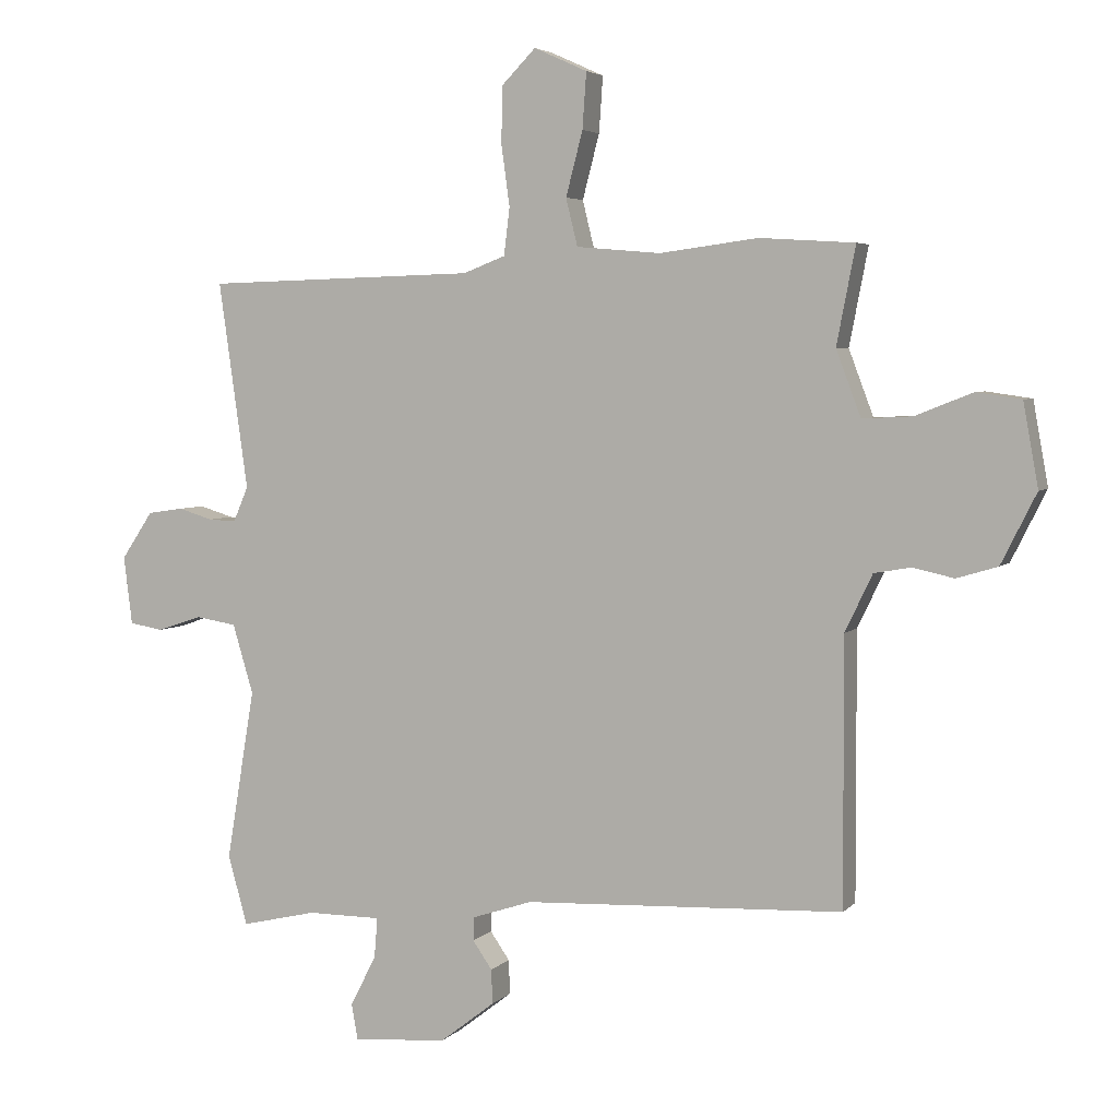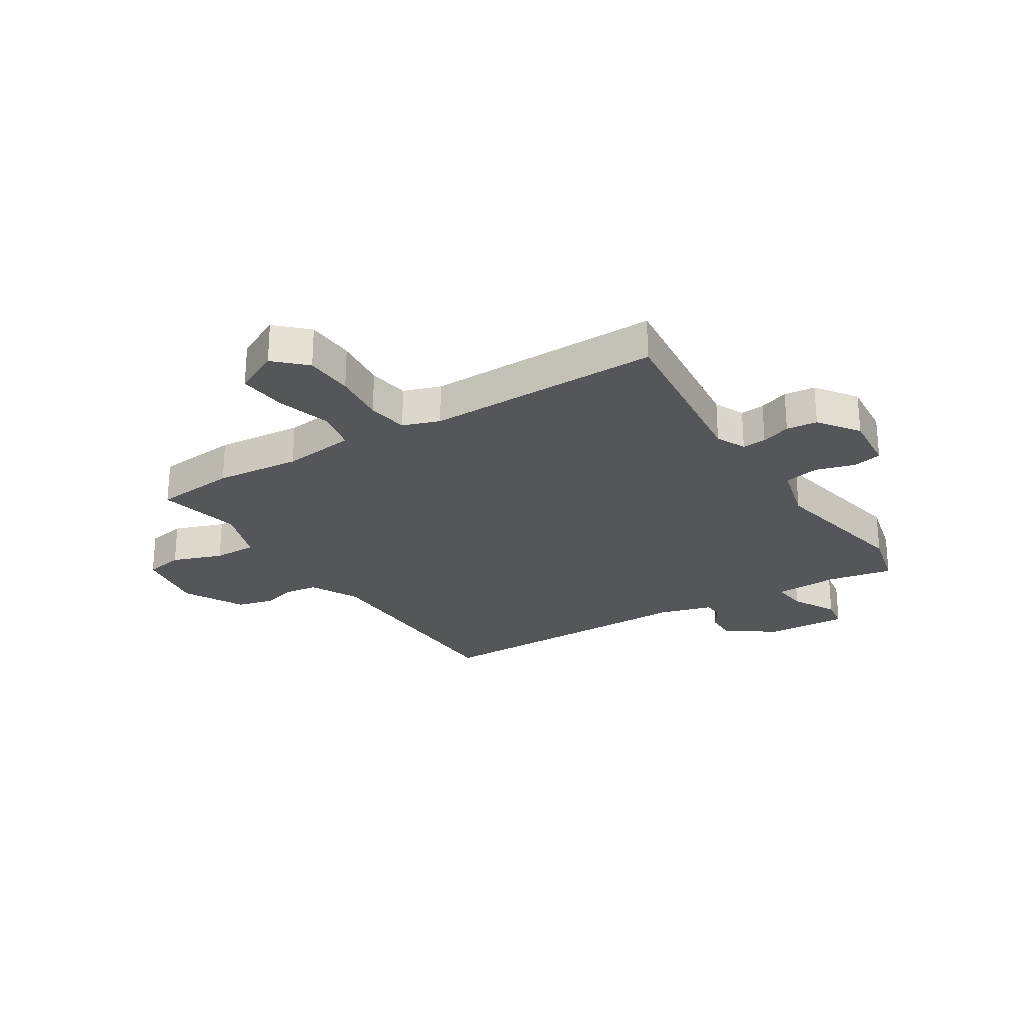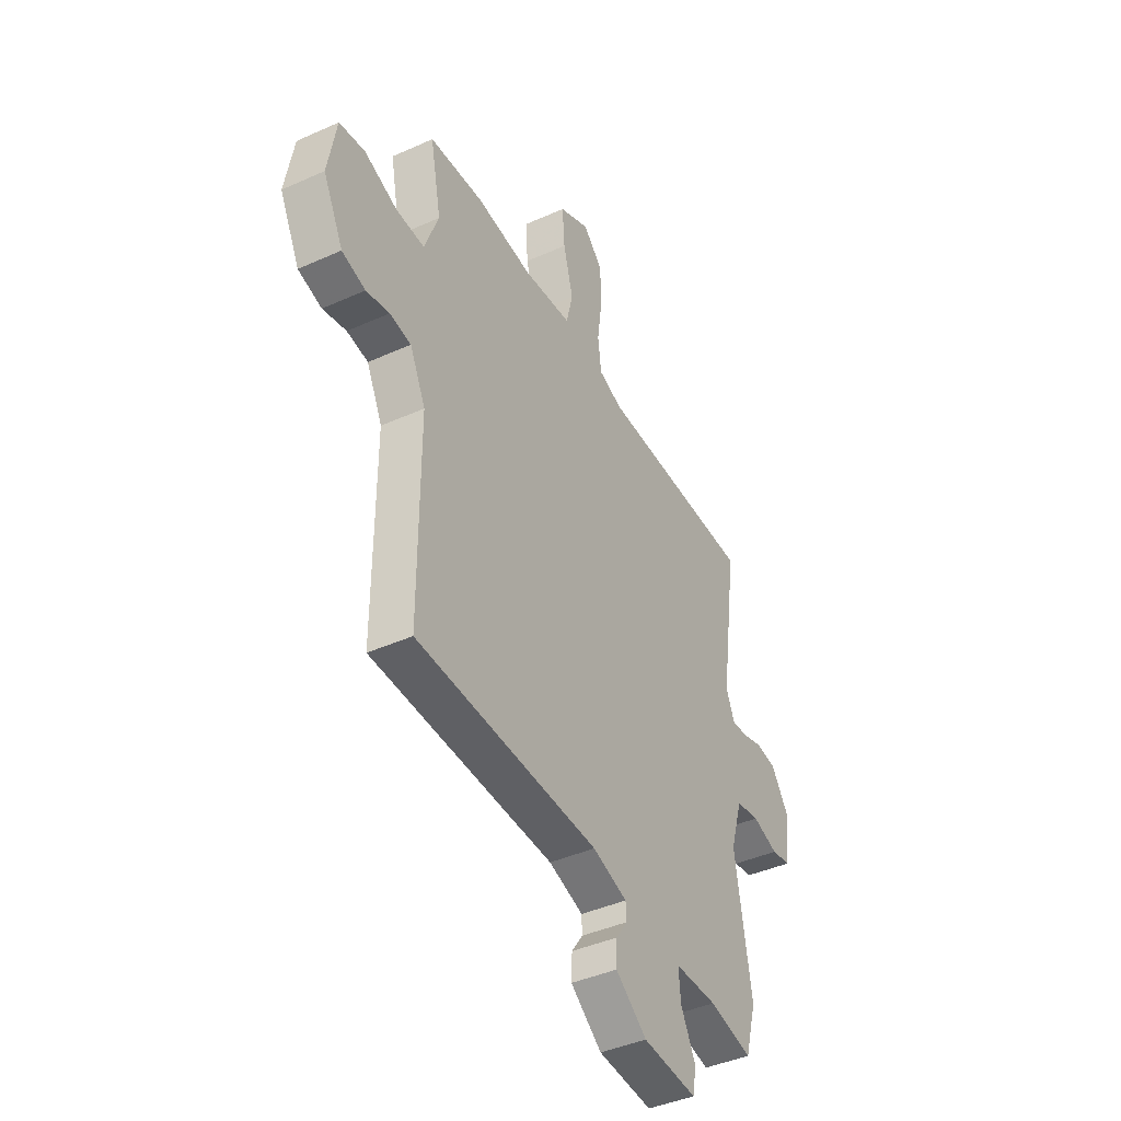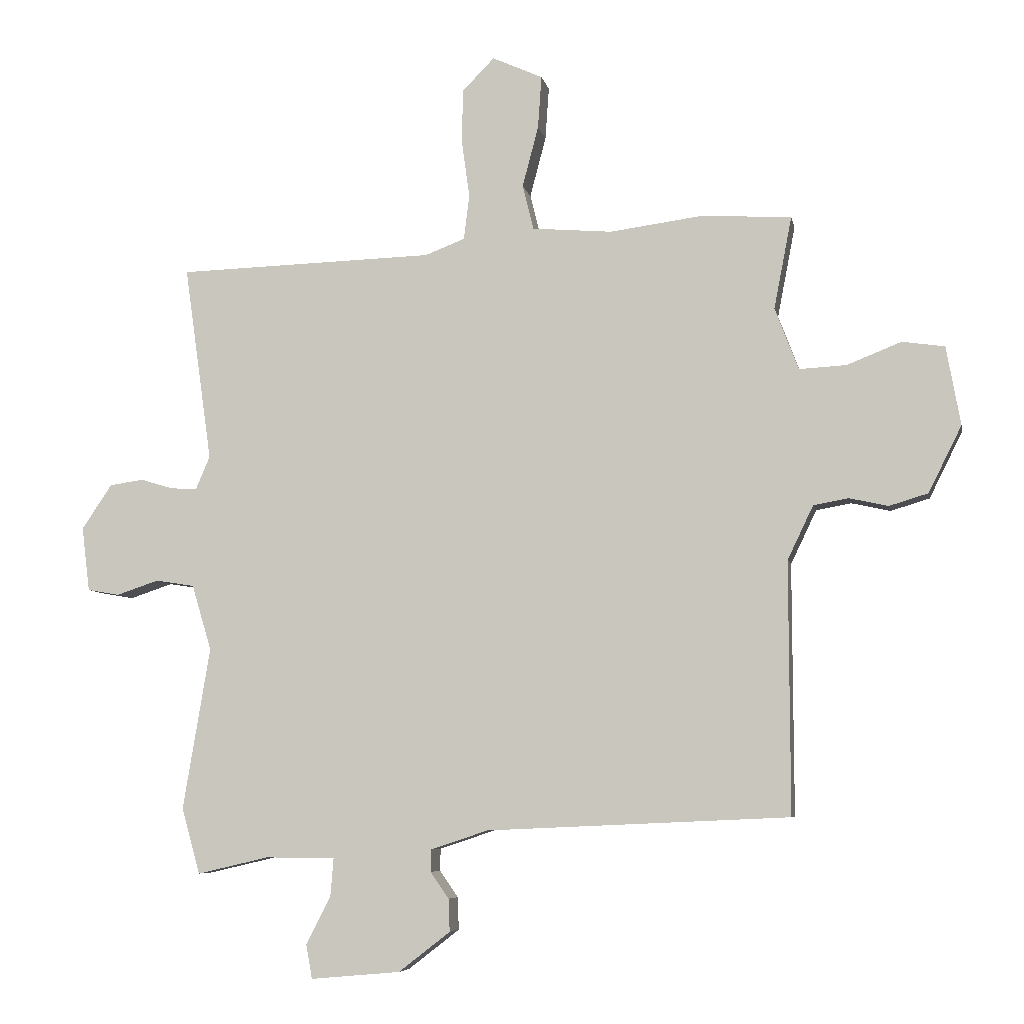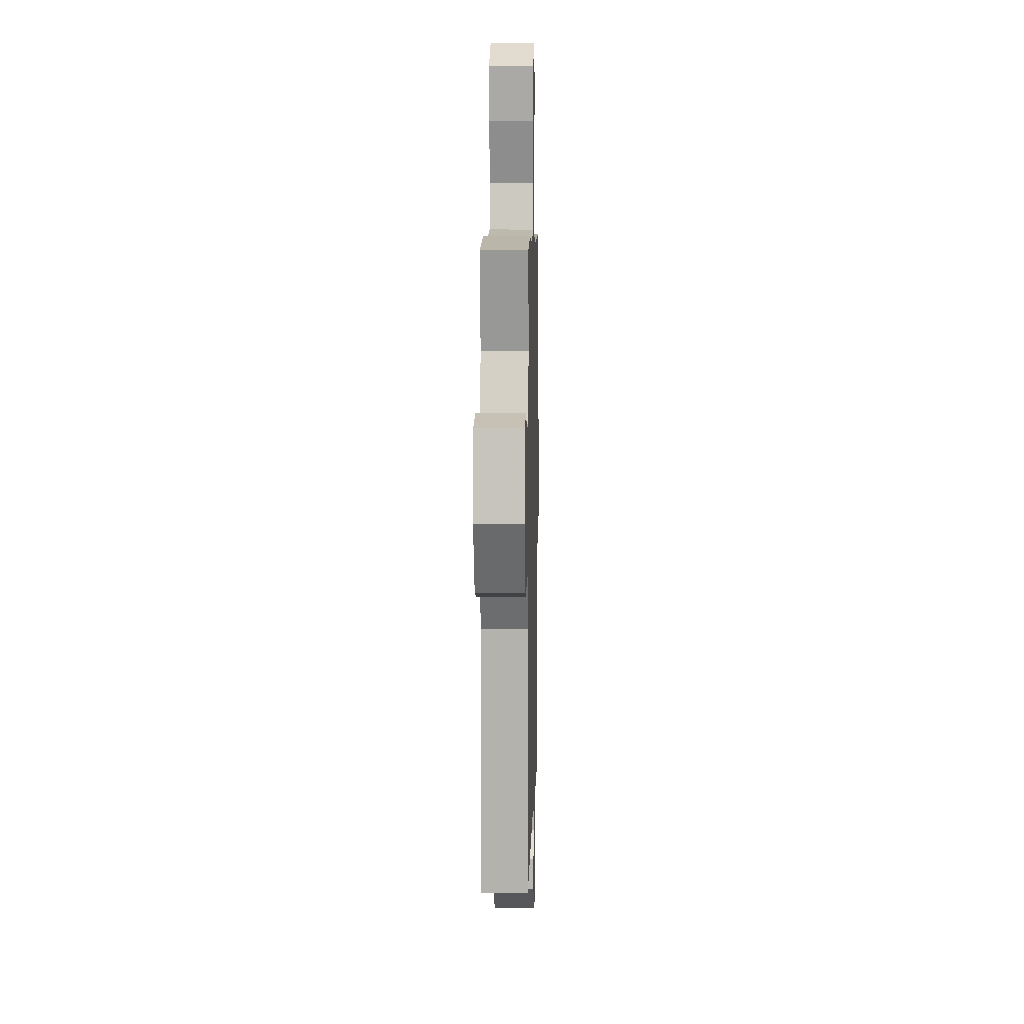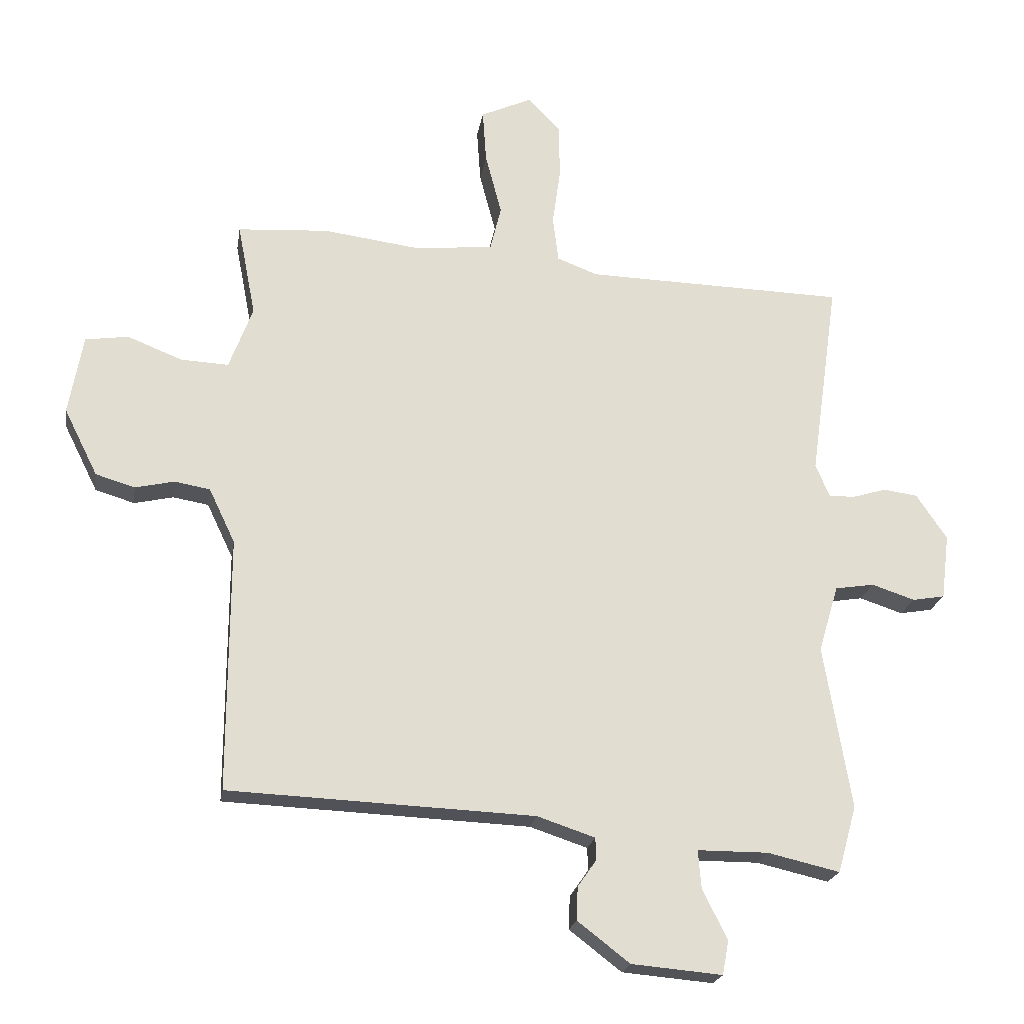
<metadata>
{"format":"obj","ext":"obj","renderer":"f3d","projection":"perspective","resolution":1024,"background":"white","views":[{"elev":4.4,"azim":-158.6,"up":"+Z"},{"elev":-26.0,"azim":34.1,"up":"+Y"},{"elev":-41.6,"azim":-61.5,"up":"+Z"},{"elev":-6.6,"azim":-169.0,"up":"+Z"},{"elev":10.4,"azim":-88.6,"up":"+Z"},{"elev":-21.1,"azim":-8.9,"up":"+Z"}]}
</metadata>
<code>
v -0.509 0.07 0.499
v -0.363 0.07 0.508
v -0.212 0.07 0.488
v -0.082 0.07 0.499
v -0.064 0.07 0.572
v -0.09 0.07 0.671
v -0.096 0.07 0.757
v -0.014 0.07 0.794
v 0.038 0.07 0.741
v 0.04 0.07 0.654
v 0.027 0.07 0.56
v 0.036 0.07 0.487
v 0.101 0.07 0.462
v 0.519 0.07 0.45
v 0.474 0.07 0.131
v 0.497 0.07 0.077
v 0.54 0.07 0.079
v 0.593 0.07 0.095
v 0.648 0.07 0.087
v 0.697 0.07 0.014
v 0.684 0.07 -0.091
v 0.632 0.07 -0.1
v 0.563 0.07 -0.077
v 0.5 0.07 -0.087
v 0.468 0.07 -0.194
v 0.512 0.07 -0.458
v 0.482 0.07 -0.565
v 0.366 0.07 -0.538
v 0.252 0.07 -0.538
v 0.257 0.07 -0.6
v 0.297 0.07 -0.679
v 0.287 0.07 -0.734
v 0.141 0.07 -0.721
v 0.057 0.07 -0.656
v 0.059 0.07 -0.603
v 0.089 0.07 -0.56
v 0.088 0.07 -0.524
v -0.005 0.07 -0.493
v -0.497 0.07 -0.471
v -0.496 0.07 -0.062
v -0.538 0.07 0.026
v -0.595 0.07 0.036
v -0.658 0.07 0.022
v -0.721 0.07 0.041
v -0.775 0.07 0.149
v -0.752 0.07 0.277
v -0.683 0.07 0.287
v -0.595 0.07 0.252
v -0.518 0.07 0.248
v -0.48 0.07 0.349
v -0.509 0 0.499
v -0.363 0 0.508
v -0.212 0 0.488
v -0.082 0 0.499
v -0.064 0 0.572
v -0.09 0 0.671
v -0.096 0 0.757
v -0.014 0 0.794
v 0.038 0 0.741
v 0.04 0 0.654
v 0.027 0 0.56
v 0.036 0 0.487
v 0.101 0 0.462
v 0.519 0 0.45
v 0.474 0 0.131
v 0.497 0 0.077
v 0.54 0 0.079
v 0.593 0 0.095
v 0.648 0 0.087
v 0.697 0 0.014
v 0.684 0 -0.091
v 0.632 0 -0.1
v 0.563 0 -0.077
v 0.5 0 -0.087
v 0.468 0 -0.194
v 0.512 0 -0.458
v 0.482 0 -0.565
v 0.366 0 -0.538
v 0.252 0 -0.538
v 0.257 0 -0.6
v 0.297 0 -0.679
v 0.287 0 -0.734
v 0.141 0 -0.721
v 0.057 0 -0.656
v 0.059 0 -0.603
v 0.089 0 -0.56
v 0.088 0 -0.524
v -0.005 0 -0.493
v -0.497 0 -0.471
v -0.496 0 -0.062
v -0.538 0 0.026
v -0.595 0 0.036
v -0.658 0 0.022
v -0.721 0 0.041
v -0.775 0 0.149
v -0.752 0 0.277
v -0.683 0 0.287
v -0.595 0 0.252
v -0.518 0 0.248
v -0.48 0 0.349
f 45 46 47 48
f 45 48 49
f 42 43 44 45
f 41 42 45 49
f 40 41 49 50
f 38 39 40 50
f 33 34 35 36
f 33 36 37
f 30 31 32 33
f 29 30 33 37
f 28 29 37 38
f 25 26 27 28
f 20 21 22 23
f 20 23 24
f 17 18 19 20
f 16 17 20 24
f 15 16 24 25
f 13 14 15
f 12 13 15 25
f 8 9 10 11
f 8 11 12
f 5 6 7 8
f 5 8 12
f 4 5 12 25
f 50 1 2 3
f 25 28 38 50
f 3 4 25 50
f 98 97 96 95
f 99 98 95
f 95 94 93 92
f 99 95 92 91
f 100 99 91 90
f 100 90 89 88
f 86 85 84 83
f 87 86 83
f 83 82 81 80
f 87 83 80 79
f 88 87 79 78
f 78 77 76 75
f 73 72 71 70
f 74 73 70
f 70 69 68 67
f 74 70 67 66
f 75 74 66 65
f 65 64 63
f 75 65 63 62
f 61 60 59 58
f 62 61 58
f 58 57 56 55
f 62 58 55
f 75 62 55 54
f 53 52 51 100
f 100 88 78 75
f 100 75 54 53
f 1 51 52 2
f 2 52 53 3
f 3 53 54 4
f 4 54 55 5
f 5 55 56 6
f 6 56 57 7
f 7 57 58 8
f 8 58 59 9
f 9 59 60 10
f 10 60 61 11
f 11 61 62 12
f 12 62 63 13
f 13 63 64 14
f 14 64 65 15
f 15 65 66 16
f 16 66 67 17
f 17 67 68 18
f 18 68 69 19
f 19 69 70 20
f 20 70 71 21
f 21 71 72 22
f 22 72 73 23
f 23 73 74 24
f 24 74 75 25
f 25 75 76 26
f 26 76 77 27
f 27 77 78 28
f 28 78 79 29
f 29 79 80 30
f 30 80 81 31
f 31 81 82 32
f 32 82 83 33
f 33 83 84 34
f 34 84 85 35
f 35 85 86 36
f 36 86 87 37
f 37 87 88 38
f 38 88 89 39
f 39 89 90 40
f 40 90 91 41
f 41 91 92 42
f 42 92 93 43
f 43 93 94 44
f 44 94 95 45
f 45 95 96 46
f 46 96 97 47
f 47 97 98 48
f 48 98 99 49
f 49 99 100 50
f 50 100 51 1

</code>
